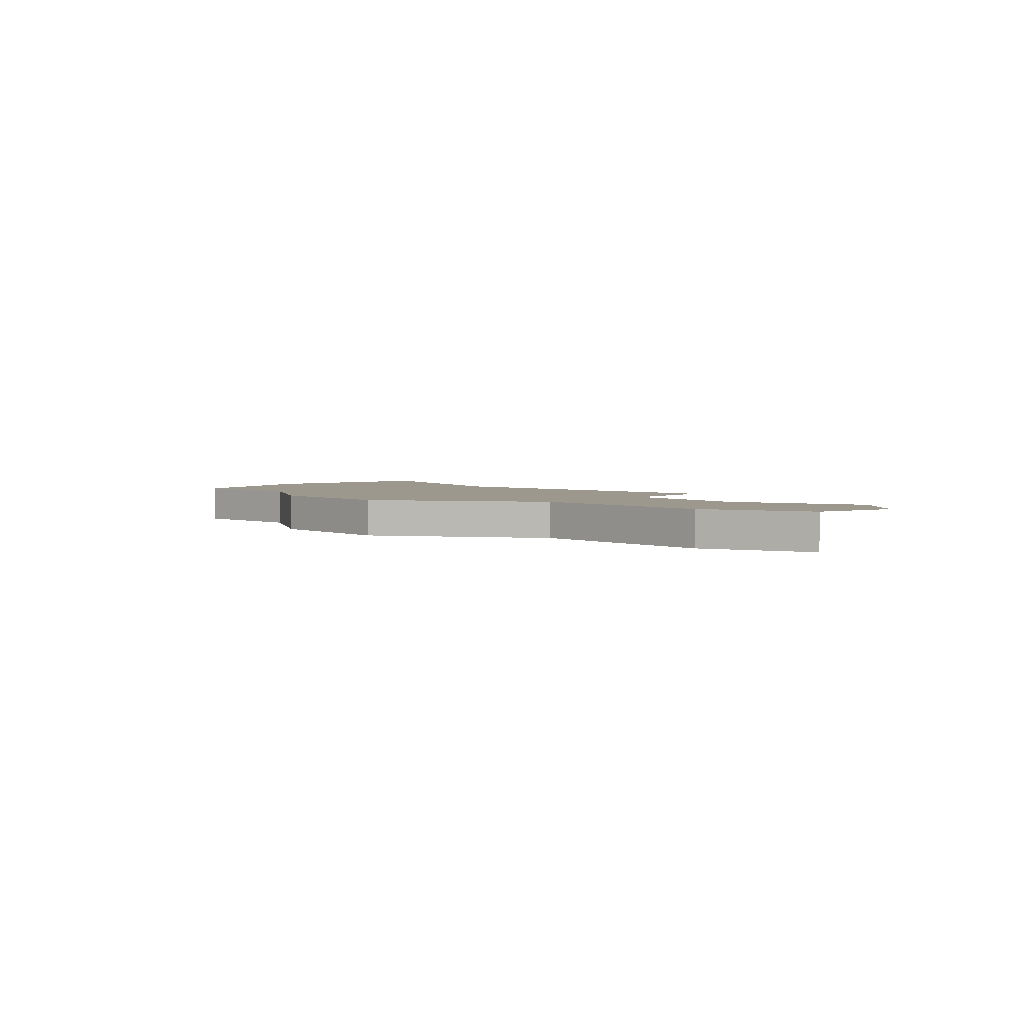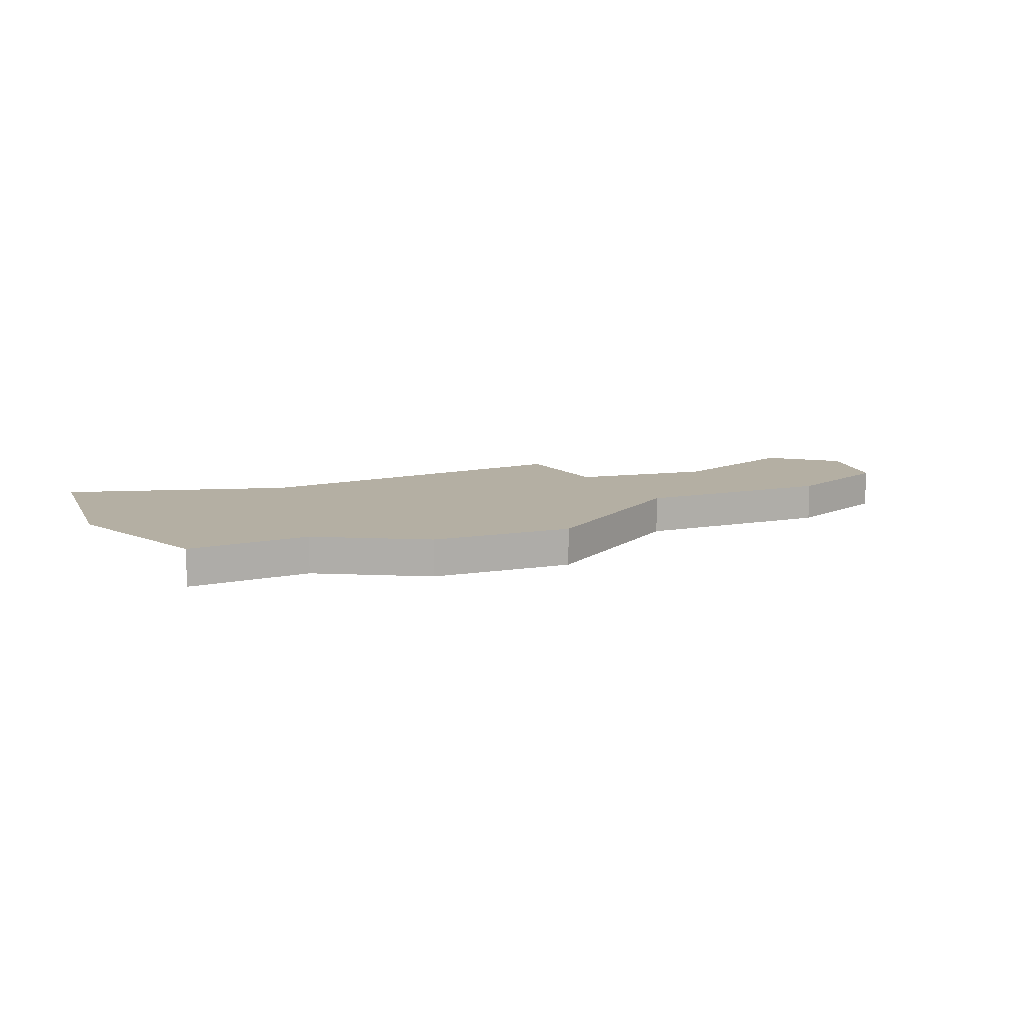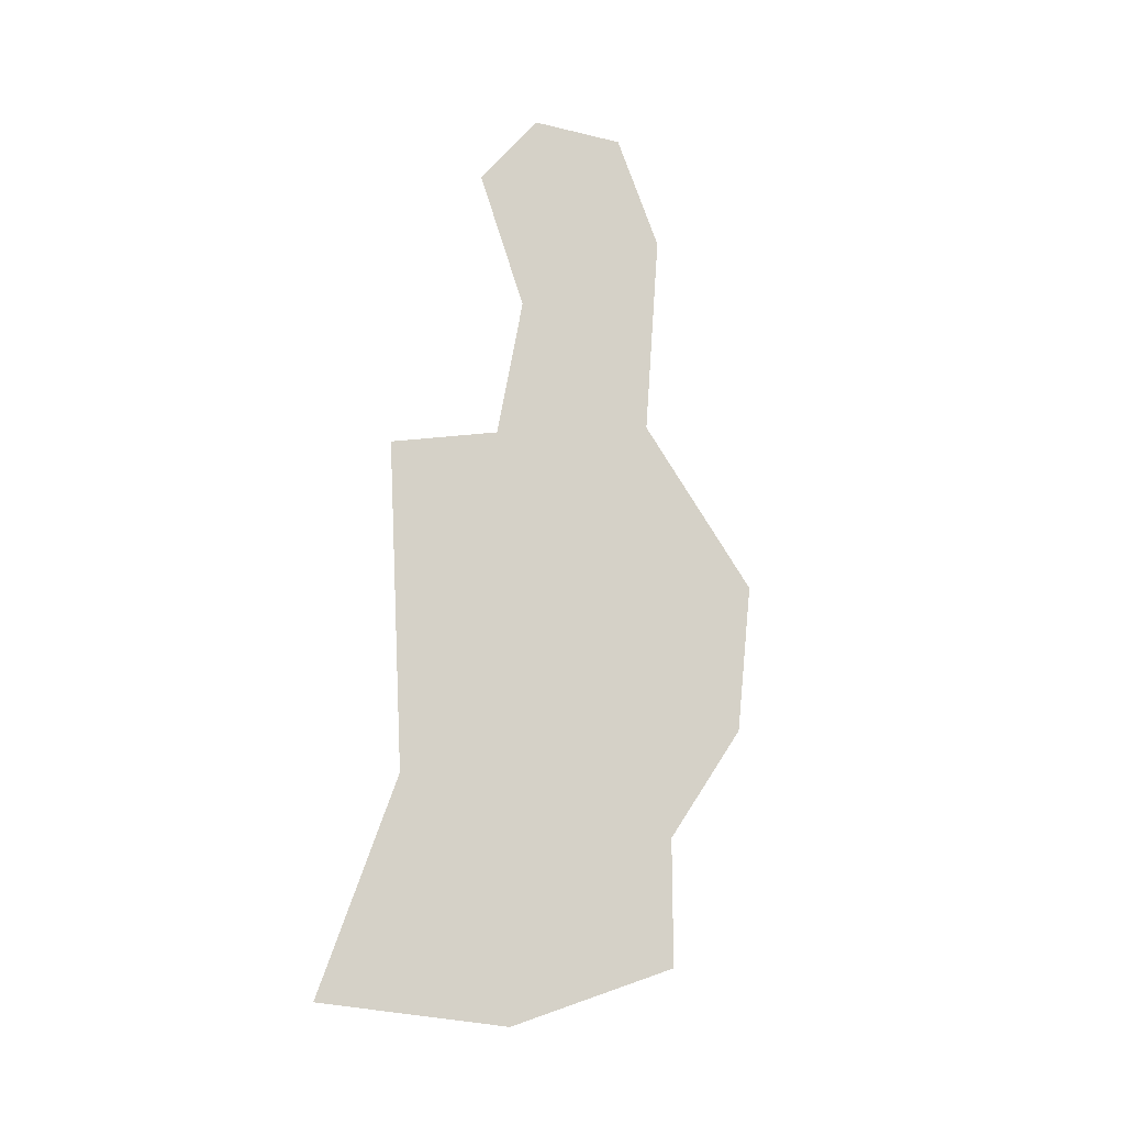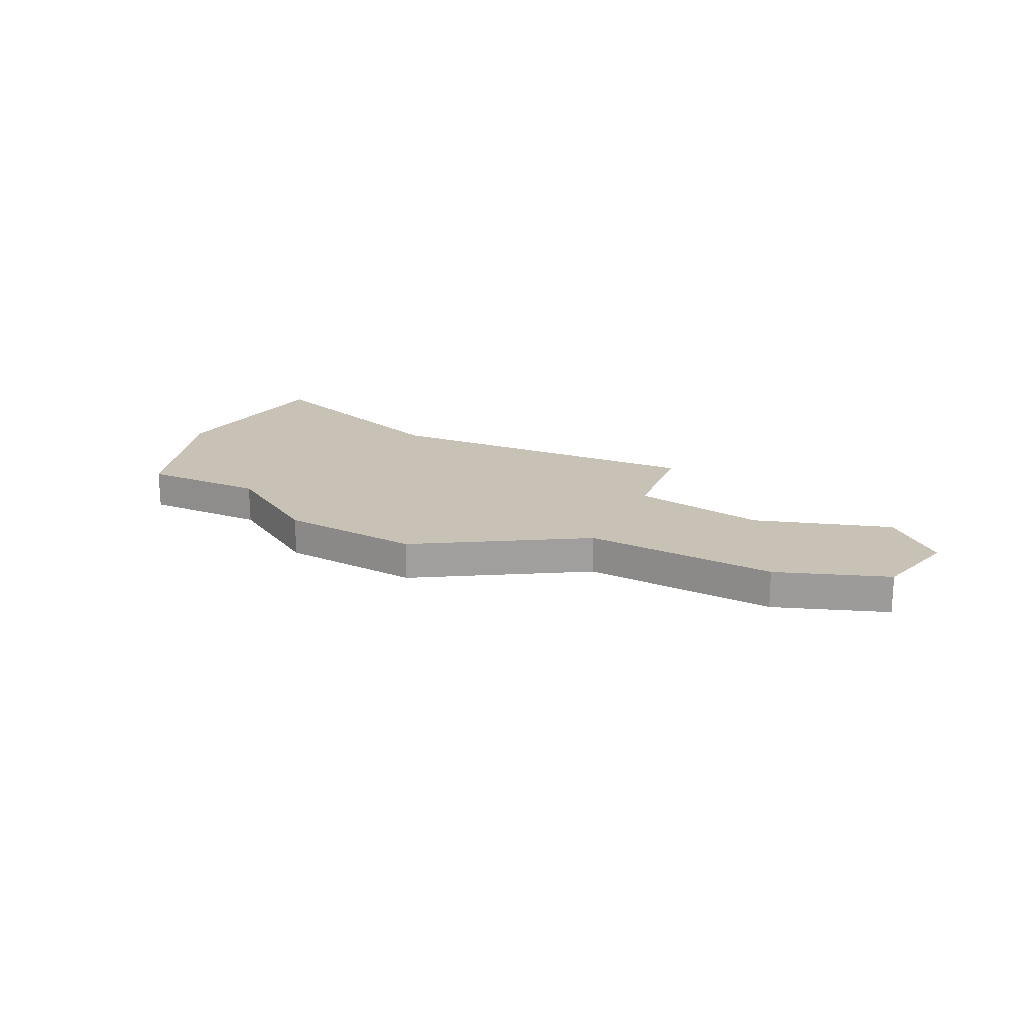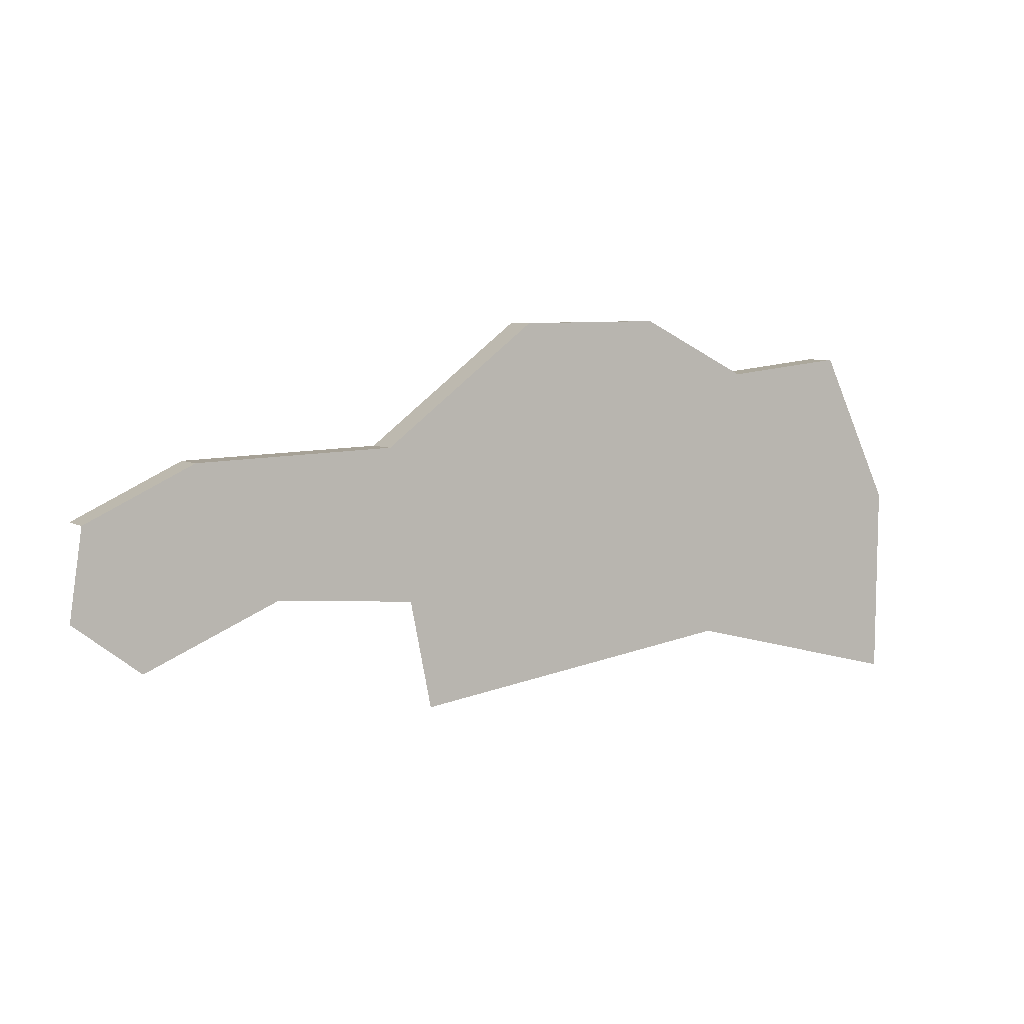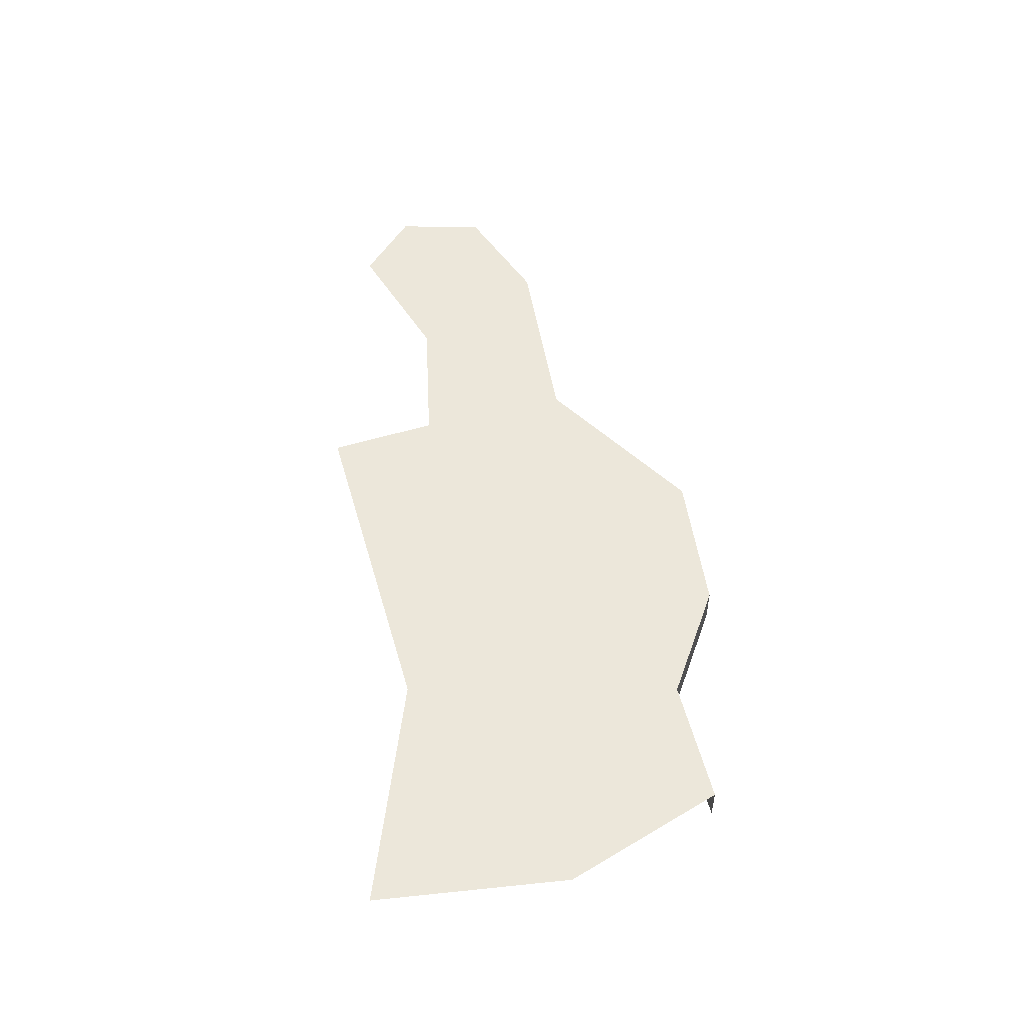
<metadata>
{"format":"obj","ext":"obj","renderer":"f3d","projection":"perspective","resolution":1024,"background":"white","views":[{"elev":3.0,"azim":49.9,"up":"+Y"},{"elev":11.2,"azim":-20.3,"up":"+Y"},{"elev":79.6,"azim":-83.8,"up":"+Y"},{"elev":19.0,"azim":32.4,"up":"+Y"},{"elev":5.4,"azim":150.6,"up":"+Z"},{"elev":51.6,"azim":-97.2,"up":"+Y"}]}
</metadata>
<code>
o province_093
v 0.7656 0.006502 -0.6449
v 0.7642 0.006502 -0.5421
v 1.067 0.006502 -0.6421
v 0.8884 0.006502 -0.6149
v 1.078 0.006502 -0.585
v 1.152 0.006502 -0.5792
v 1.224 0.006502 -0.6106
v 1.26 0.006502 -0.5835
v 0.803 0.006502 -0.4608
v 1.253 0.006502 -0.5364
v 1.195 0.006502 -0.5084
v 1.09 0.006502 -0.5039
v 1.007 0.006502 -0.4398
v 0.9296 0.006502 -0.4385
v 0.8696 0.006502 -0.4685
v 0.803 -0.0135 -0.4608
v 1.253 -0.0135 -0.5364
v 1.195 -0.0135 -0.5084
v 1.09 -0.0135 -0.5039
v 1.007 -0.0135 -0.4398
v 0.9296 -0.0135 -0.4385
v 0.8696 -0.0135 -0.4685
f 5 12 6
f 11 17 10
f 12 18 11
f 13 19 12
f 14 20 13
f 15 21 14
f 9 22 15
f 1 2 4
f 2 9 15
f 15 14 4
f 14 13 4
f 2 15 4
f 5 3 4
f 13 12 5
f 12 11 6
f 11 10 7
f 6 11 7
f 10 8 7
f 13 5 4
f 11 18 17
f 12 19 18
f 13 20 19
f 14 21 20
f 15 22 21
f 9 16 22

</code>
